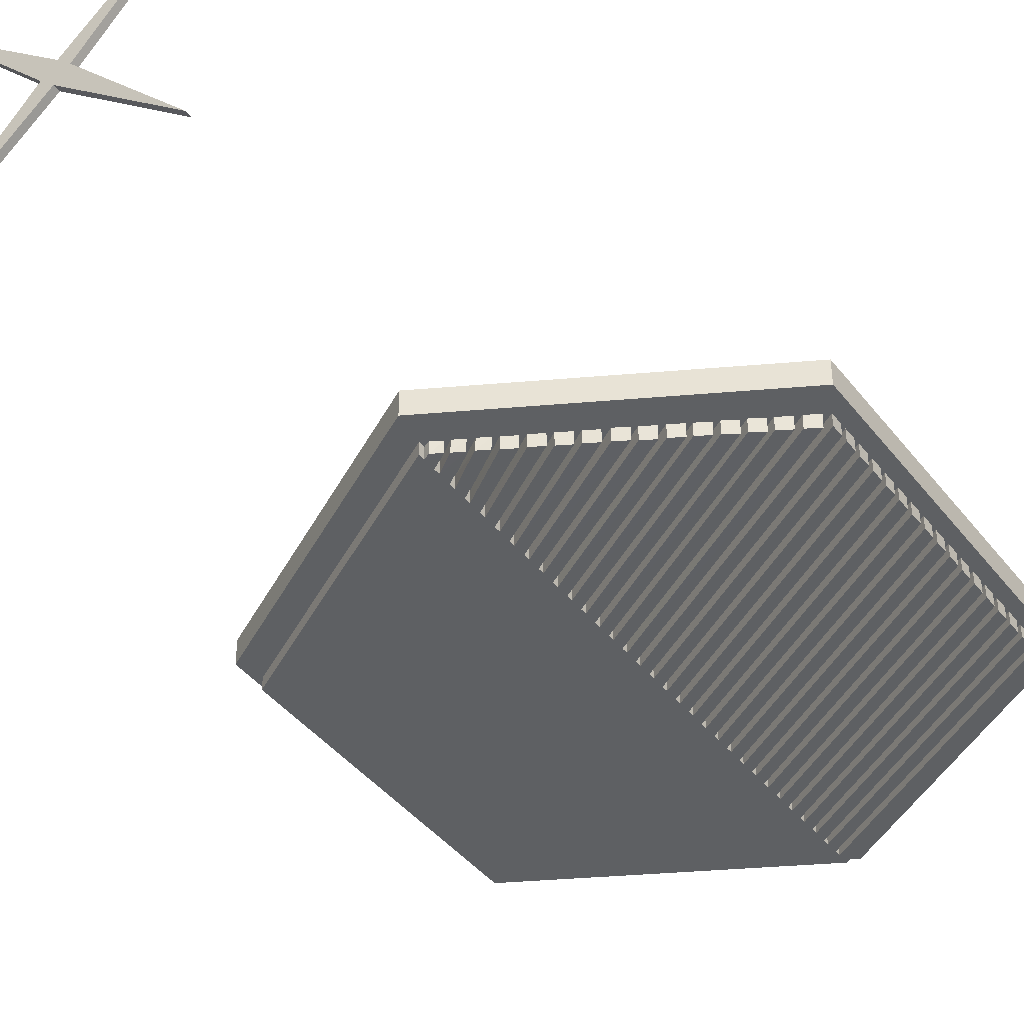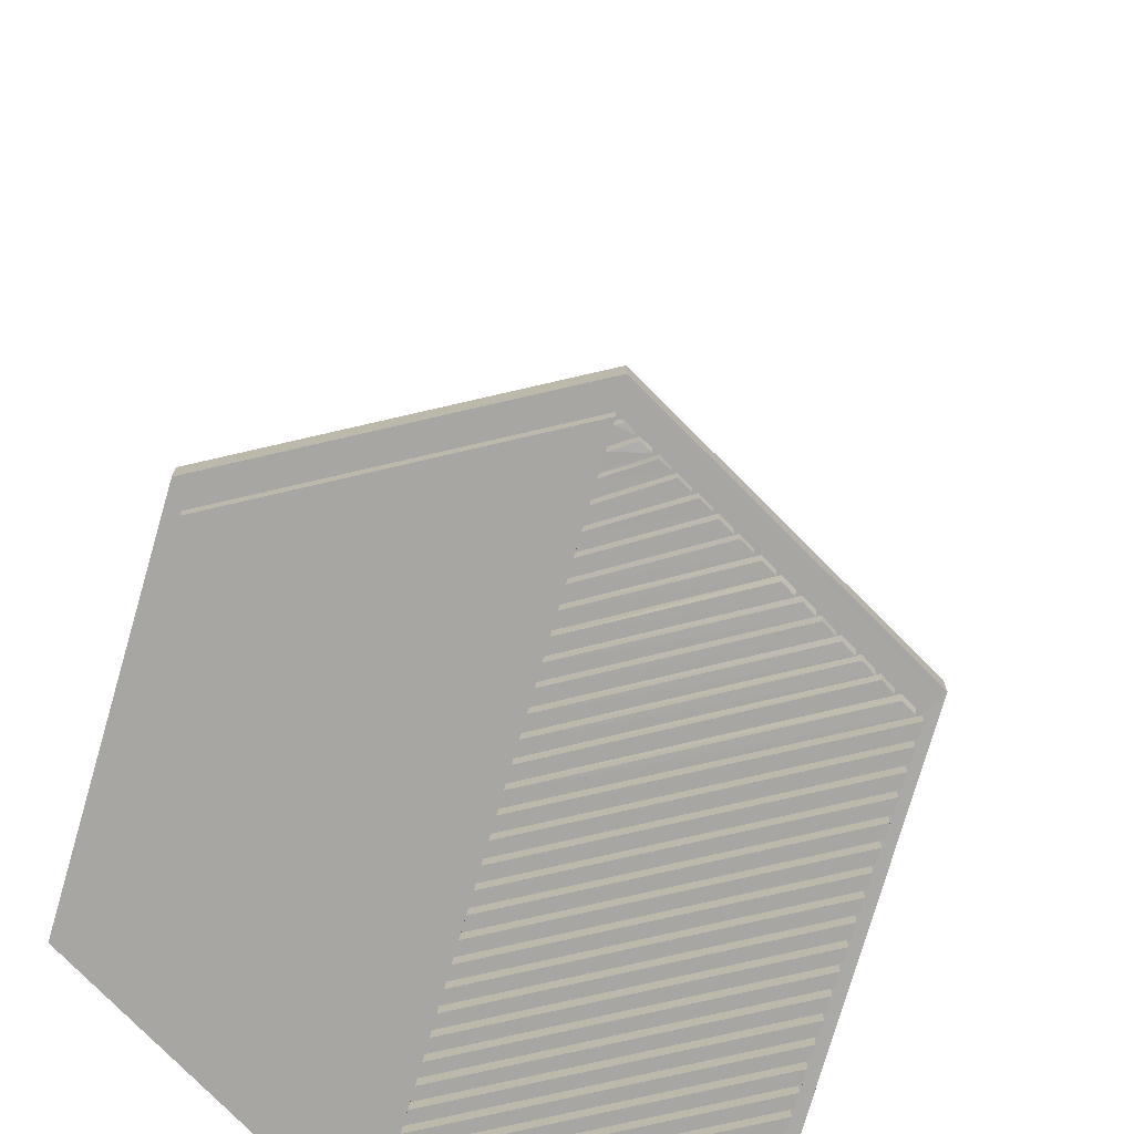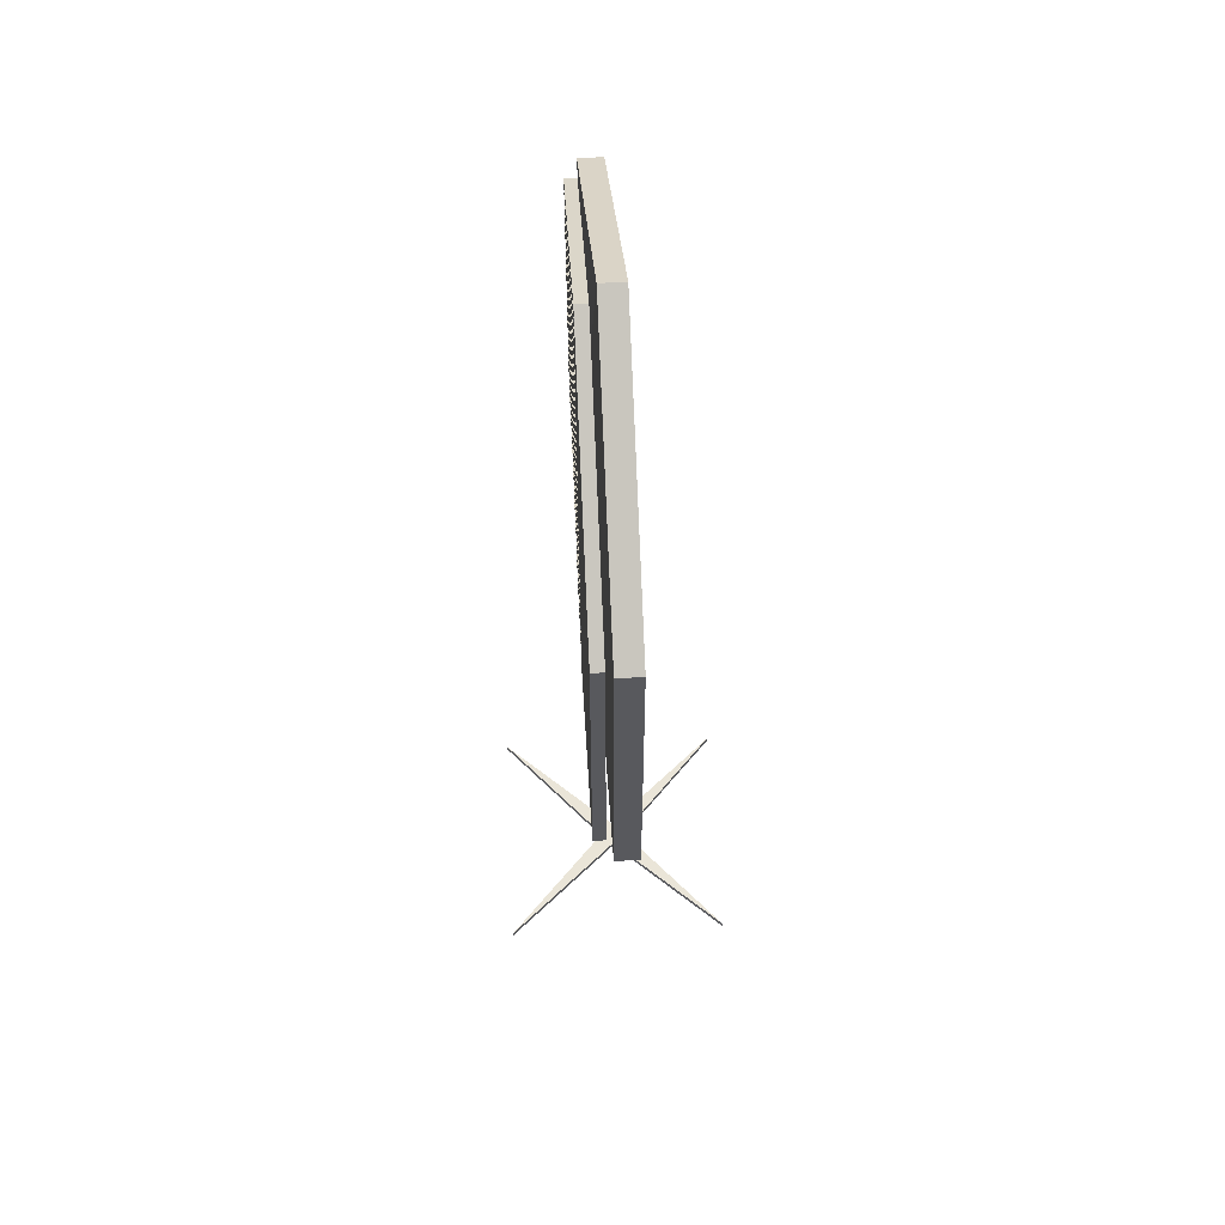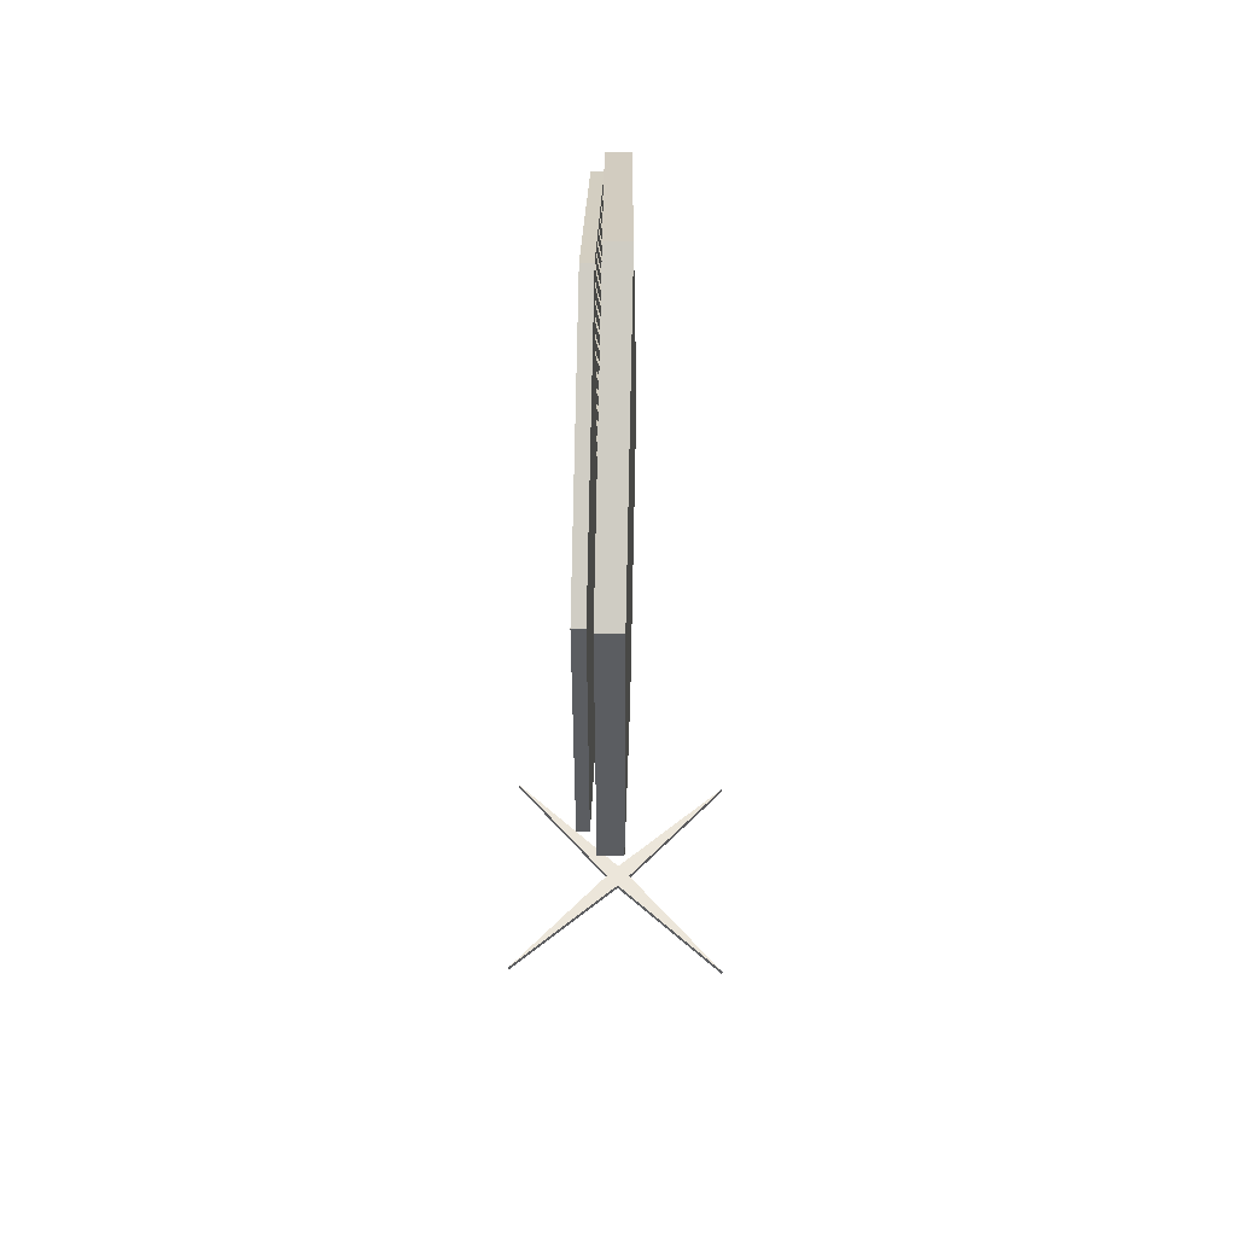
<metadata>
{"format":"obj","ext":"obj","renderer":"f3d","projection":"perspective","resolution":1024,"background":"white","views":[{"elev":-42.4,"azim":-145.0,"up":"+Y"},{"elev":-74.0,"azim":163.9,"up":"+Y"},{"elev":59.4,"azim":87.1,"up":"+Z"},{"elev":54.3,"azim":91.4,"up":"+Z"}]}
</metadata>
<code>
v  25.15 -3.06 52.77
v  -0.00178 -3.06 83.45
v  -0.00178 -3.06 52.77
v  25.15 -3.06 83.45
v  25.15 -1.833 52.77
v  -0.00178 -1.833 83.45
v  25.15 -1.833 83.45
v  -0.00178 -1.833 52.77
v  -0.00178 -3.06 83.45
v  -0.00178 -1.833 97.56
v  -0.00178 -1.833 83.45
v  -0.00178 -3.06 97.56
v  25.15 -1.833 83.45
v  25.15 -3.06 83.45
v  -0.001784 -1.833 52.77
v  -0.001784 -3.06 38.66
v  -0.001784 -3.06 52.77
v  -0.001784 -1.833 38.66
v  25.15 -3.06 52.77
v  25.15 -1.833 52.77
v  -1.875 -3.004 39.81
v  -2.902 -1.822 40.31
v  -1.914 -1.777 39.8
v  -2.896 -3.048 40.32
v  -0.00178 -3.06 41.11
v  -0.001778 -1.833 42.34
v  -0.00178 -3.06 42.34
v  -0.001778 -1.833 41.11
v  -19.99 -3.039 49.93
v  -21.23 -1.839 50.57
v  -20.06 -1.816 49.86
v  -21.16 -3.062 50.65
v  -0.00178 -3.06 61.36
v  -0.001778 -1.833 62.59
v  -0.00178 -3.06 62.59
v  -0.001778 -1.833 61.36
v  -3.419 -3.053 40.58
v  -4.466 -1.819 41.18
v  -3.49 -1.828 40.6
v  -4.442 -3.046 41.15
v  -0.001782 -3.06 42.96
v  -0.00178 -1.833 44.18
v  -0.001782 -3.06 44.18
v  -0.00178 -1.833 42.96
v  -18.35 -3.036 49.04
v  -19.6 -1.837 49.66
v  -18.42 -1.814 48.96
v  -19.52 -3.058 49.75
v  -0.00178 -3.06 59.52
v  -0.001778 -1.833 60.75
v  -0.00178 -3.06 60.75
v  -0.001778 -1.833 59.52
v  -16.71 -3.043 48.08
v  -17.92 -1.829 48.75
v  -16.75 -1.817 48.04
v  -17.88 -3.055 48.8
v  -0.00178 -3.06 57.68
v  -0.001778 -1.833 58.91
v  -0.00178 -3.06 58.91
v  -0.001778 -1.833 57.68
v  -15.08 -3.042 47.18
v  -16.33 -1.84 47.8
v  -15.15 -1.82 47.09
v  -16.26 -3.062 47.88
v  -0.00178 -3.06 55.84
v  -0.001778 -1.833 57.07
v  -0.00178 -3.06 57.07
v  -0.001778 -1.833 55.84
v  -13.36 -3.048 46.25
v  -14.62 -1.84 46.83
v  -13.45 -1.83 46.13
v  -14.54 -3.059 46.95
v  -3.405e-05 -3.069 53.99
v  -3.222e-05 -1.842 55.22
v  -3.405e-05 -3.069 55.22
v  -3.222e-05 -1.842 53.99
v  -11.74 -3.036 45.27
v  -12.97 -1.82 45.89
v  -11.79 -1.812 45.19
v  -12.92 -3.043 45.96
v  -3.405e-05 -3.069 52.15
v  -3.222e-05 -1.842 53.38
v  -3.405e-05 -3.069 53.38
v  -3.222e-05 -1.842 52.15
v  -21.63 -3.051 50.83
v  -22.84 -1.833 51.48
v  -21.67 -1.826 50.77
v  -22.8 -3.058 51.54
v  -3.405e-05 -3.069 63.19
v  -3.222e-05 -1.842 64.42
v  -3.405e-05 -3.069 64.42
v  -3.222e-05 -1.842 63.19
v  -4.925 -3.065 41.46
v  -6.135 -1.844 42.11
v  -4.944 -1.838 41.43
v  -6.116 -3.071 42.14
v  -3.405e-05 -3.069 44.79
v  -3.222e-05 -1.842 46.01
v  -3.405e-05 -3.069 46.01
v  -3.222e-05 -1.842 44.79
v  -6.618 -3.066 42.38
v  -7.824 -1.835 43.02
v  -6.625 -1.84 42.36
v  -7.817 -3.061 43.04
v  -3.405e-05 -3.069 46.63
v  -3.222e-05 -1.842 47.85
v  -3.405e-05 -3.069 47.85
v  -3.222e-05 -1.842 46.63
v  -8.285 -3.07 43.34
v  -9.502 -1.844 43.97
v  -8.309 -1.844 43.29
v  -9.477 -3.07 44.01
v  -3.405e-05 -3.069 48.47
v  -3.222e-05 -1.842 49.69
v  -3.405e-05 -3.069 49.69
v  -3.222e-05 -1.842 48.47
v  -9.959 -3.056 44.26
v  -11.18 -1.841 44.91
v  -9.983 -1.83 44.24
v  -11.15 -3.067 44.93
v  -3.405e-05 -3.069 50.31
v  -3.222e-05 -1.842 51.53
v  -3.405e-05 -3.069 51.53
v  -3.222e-05 -1.842 50.31
v  -23.34 -3.066 51.82
v  -24.6 -1.867 52.42
v  -23.42 -1.844 51.73
v  -24.53 -3.089 52.5
v  -3.588e-05 -3.069 65.03
v  -3.405e-05 -1.842 66.26
v  -3.588e-05 -3.069 66.26
v  -3.405e-05 -1.842 65.03
v  -25.15 -3.069 78.53
v  -25.15 -1.842 79.75
v  -25.15 -1.842 78.53
v  -25.15 -3.069 79.75
v  -3.405e-05 -3.069 92.64
v  -3.405e-05 -1.842 93.87
v  -3.405e-05 -3.069 93.87
v  -3.405e-05 -1.842 92.64
v  -25.15 -3.069 76.69
v  -25.15 -1.842 77.91
v  -25.15 -1.842 76.69
v  -25.15 -3.069 77.91
v  -3.405e-05 -3.069 90.8
v  -3.405e-05 -1.842 92.02
v  -3.405e-05 -3.069 92.02
v  -3.405e-05 -1.842 90.8
v  -25.15 -3.069 74.85
v  -25.15 -1.842 76.07
v  -25.15 -1.842 74.85
v  -25.15 -3.069 76.07
v  -3.405e-05 -3.069 88.96
v  -3.405e-05 -1.842 90.18
v  -3.405e-05 -3.069 90.18
v  -3.405e-05 -1.842 88.96
v  -25.15 -3.069 73.01
v  -25.15 -1.842 74.23
v  -25.15 -1.842 73.01
v  -25.15 -3.069 74.23
v  -3.405e-05 -3.069 87.12
v  -3.405e-05 -1.842 88.34
v  -3.405e-05 -3.069 88.34
v  -3.405e-05 -1.842 87.12
v  -25.15 -3.069 71.17
v  -25.15 -1.842 72.39
v  -25.15 -1.842 71.17
v  -25.15 -3.069 72.39
v  -3.405e-05 -3.069 85.28
v  -3.405e-05 -1.842 86.5
v  -3.405e-05 -3.069 86.5
v  -3.405e-05 -1.842 85.28
v  -25.15 -3.069 69.33
v  -25.15 -1.842 70.55
v  -25.15 -1.842 69.33
v  -25.15 -3.069 70.55
v  -3.405e-05 -3.069 83.44
v  -3.405e-05 -1.842 84.66
v  -3.405e-05 -3.069 84.66
v  -3.405e-05 -1.842 83.44
v  -25.15 -3.069 67.49
v  -25.15 -1.842 68.71
v  -25.15 -1.842 67.49
v  -25.15 -3.069 68.71
v  -3.588e-05 -3.069 81.6
v  -3.588e-05 -1.842 82.82
v  -3.588e-05 -3.069 82.82
v  -3.588e-05 -1.842 81.6
v  -25.15 -3.069 65.64
v  -25.15 -1.842 66.87
v  -25.15 -1.842 65.64
v  -25.15 -3.069 66.87
v  -3.405e-05 -3.069 79.75
v  -3.405e-05 -1.842 80.98
v  -3.405e-05 -3.069 80.98
v  -3.405e-05 -1.842 79.75
v  -25.15 -3.069 63.8
v  -25.15 -1.842 65.03
v  -25.15 -1.842 63.8
v  -25.15 -3.069 65.03
v  -3.405e-05 -3.069 77.91
v  -3.222e-05 -1.842 79.14
v  -3.405e-05 -3.069 79.14
v  -3.222e-05 -1.842 77.91
v  -25.15 -3.069 61.96
v  -25.15 -1.842 63.19
v  -25.15 -1.842 61.96
v  -25.15 -3.069 63.19
v  -3.405e-05 -3.069 76.07
v  -3.222e-05 -1.842 77.3
v  -3.405e-05 -3.069 77.3
v  -3.222e-05 -1.842 76.07
v  -25.15 -3.069 60.12
v  -25.15 -1.842 61.35
v  -25.15 -1.842 60.12
v  -25.15 -3.069 61.35
v  -3.405e-05 -3.069 74.23
v  -3.222e-05 -1.842 75.46
v  -3.405e-05 -3.069 75.46
v  -3.222e-05 -1.842 74.23
v  -25.15 -3.069 58.28
v  -25.15 -1.842 59.51
v  -25.15 -1.842 58.28
v  -25.15 -3.069 59.51
v  -3.405e-05 -3.069 72.39
v  -3.222e-05 -1.842 73.62
v  -3.405e-05 -3.069 73.62
v  -3.222e-05 -1.842 72.39
v  -25.15 -3.069 56.44
v  -25.15 -1.842 57.67
v  -25.15 -1.842 56.44
v  -25.15 -3.069 57.67
v  -3.405e-05 -3.069 70.55
v  -3.222e-05 -1.842 71.78
v  -3.405e-05 -3.069 71.78
v  -3.222e-05 -1.842 70.55
v  -25.15 -3.069 54.6
v  -25.15 -1.842 55.83
v  -25.15 -1.842 54.6
v  -25.15 -3.069 55.83
v  -3.405e-05 -3.069 68.71
v  -3.222e-05 -1.842 69.94
v  -3.405e-05 -3.069 69.94
v  -3.222e-05 -1.842 68.71
v  -25.15 -3.069 52.76
v  -25.15 -1.842 53.99
v  -25.15 -1.842 52.76
v  -25.15 -3.069 53.99
v  -3.588e-05 -3.069 66.87
v  -3.405e-05 -1.842 68.1
v  -3.588e-05 -3.069 68.1
v  -3.405e-05 -1.842 66.87
v  -25.15 -3.069 80.37
v  -25.15 -1.842 81.6
v  -25.15 -1.842 80.37
v  -25.15 -3.069 81.6
v  -3.405e-05 -3.069 94.48
v  -3.405e-05 -1.842 95.71
v  -3.405e-05 -3.069 95.71
v  -3.405e-05 -1.842 94.48
v  -25.15 -3.069 82.21
v  -25.15 -1.842 83.44
v  -25.15 -1.842 82.21
v  -25.15 -3.069 83.44
v  -3.405e-05 -3.069 96.32
v  -3.405e-05 -1.842 97.55
v  -3.405e-05 -3.069 97.55
v  -3.405e-05 -1.842 96.32
v  26.38 -1.229 84.66
v  2.514e-06 -1.229 36.2
v  26.38 -1.229 50.92
v  -26.38 -1.229 50.92
v  -6.628e-06 -1.229 100
v  6.171e-06 1.225 36.2
v  26.38 1.225 84.66
v  26.38 1.225 50.92
v  -4.799e-06 1.225 100
v  -26.38 1.225 50.92
v  -26.38 -1.842 84.66
v  -26.38 0.6117 84.66
v  -0.6215 -3.055 39
v  -1.504 -1.851 39.55
v  -0.6173 -1.828 39.01
v  -1.543 -3.077 39.52
v  -3.405e-05 -3.069 39.26
v  -3.222e-05 -1.842 40.49
v  -3.405e-05 -3.069 40.49
v  -3.222e-05 -1.842 39.26
v  -11.65 -11.66 7.313e-06
v  -1.224 3.657e-06 0.6135
v  -1.224 2.743e-06 3.657e-06
v  -11.65 -11.66 0.6135
v  11.66 -11.66 7.313e-06
v  1.23 -4.571e-06 0.6135
v  11.66 -11.66 0.6135
v  1.23 -4.571e-06 3.657e-06
v  0.002946 -1.227 7.313e-06
v  0.002957 1.227 0
v  11.66 11.66 0
v  -11.65 11.66 0
v  0.002946 -1.227 0.6135
v  0.002957 1.227 0.6135
v  -11.65 11.66 0.6135
v  11.66 11.66 0.6135
g <STL_BINARY>
f 1 2 3
f 1 4 2
f 5 6 7
f 5 8 6
f 1 8 5
f 1 3 8
f 4 6 2
f 4 7 6
f 1 7 4
f 1 5 7
f 3 6 8
f 3 2 6
f 9 10 11
f 9 12 10
f 9 13 14
f 9 11 13
f 12 13 10
f 12 14 13
f 9 14 12
f 11 10 13
f 15 16 17
f 15 18 16
f 15 19 20
f 15 17 19
f 18 19 16
f 18 20 19
f 15 20 18
f 17 16 19
f 21 22 23
f 21 24 22
f 25 26 27
f 25 28 26
f 21 28 25
f 21 23 28
f 24 26 22
f 24 27 26
f 24 25 27
f 28 22 26
f 25 24 21
f 22 28 23
f 29 30 31
f 29 32 30
f 33 34 35
f 33 36 34
f 29 36 33
f 29 31 36
f 32 34 30
f 32 35 34
f 32 33 35
f 36 30 34
f 33 32 29
f 30 36 31
f 37 38 39
f 37 40 38
f 41 42 43
f 41 44 42
f 37 44 41
f 37 39 44
f 40 42 38
f 40 43 42
f 40 41 43
f 44 38 42
f 41 40 37
f 38 44 39
f 45 46 47
f 45 48 46
f 49 50 51
f 49 52 50
f 45 52 49
f 45 47 52
f 48 50 46
f 48 51 50
f 48 49 51
f 52 46 50
f 49 48 45
f 46 52 47
f 53 54 55
f 53 56 54
f 57 58 59
f 57 60 58
f 53 60 57
f 53 55 60
f 56 58 54
f 56 59 58
f 56 57 59
f 60 54 58
f 57 56 53
f 54 60 55
f 61 62 63
f 61 64 62
f 65 66 67
f 65 68 66
f 61 68 65
f 61 63 68
f 64 66 62
f 64 67 66
f 64 65 67
f 68 62 66
f 65 64 61
f 62 68 63
f 69 70 71
f 69 72 70
f 73 74 75
f 73 76 74
f 73 71 76
f 72 75 74
f 72 73 75
f 76 70 74
f 73 72 69
f 70 76 71
f 71 73 69
f 72 74 70
f 77 78 79
f 77 80 78
f 81 82 83
f 81 84 82
f 77 84 81
f 77 79 84
f 80 82 78
f 80 83 82
f 80 81 83
f 84 78 82
f 81 80 77
f 78 84 79
f 85 86 87
f 85 88 86
f 89 90 91
f 89 92 90
f 85 92 89
f 85 87 92
f 88 90 86
f 88 91 90
f 88 89 91
f 92 86 90
f 89 88 85
f 86 92 87
f 93 94 95
f 93 96 94
f 97 98 99
f 97 100 98
f 97 95 100
f 96 99 98
f 96 97 99
f 100 94 98
f 97 96 93
f 94 100 95
f 95 97 93
f 96 98 94
f 101 102 103
f 101 104 102
f 105 106 107
f 105 108 106
f 101 108 105
f 101 103 108
f 104 106 102
f 104 107 106
f 104 105 107
f 108 102 106
f 105 104 101
f 102 108 103
f 109 110 111
f 109 112 110
f 113 114 115
f 113 116 114
f 109 116 113
f 109 111 116
f 112 114 110
f 112 115 114
f 112 113 115
f 116 110 114
f 113 112 109
f 110 116 111
f 117 118 119
f 117 120 118
f 121 122 123
f 121 124 122
f 117 124 121
f 117 119 124
f 120 122 118
f 120 123 122
f 120 121 123
f 124 118 122
f 121 120 117
f 118 124 119
f 125 126 127
f 125 128 126
f 129 130 131
f 129 132 130
f 125 132 129
f 125 127 132
f 128 130 126
f 128 131 130
f 128 129 131
f 132 126 130
f 129 128 125
f 126 132 127
f 133 134 135
f 133 136 134
f 137 138 139
f 137 140 138
f 133 140 137
f 133 135 140
f 136 138 134
f 136 139 138
f 136 137 139
f 137 136 133
f 140 134 138
f 134 140 135
f 141 142 143
f 141 144 142
f 145 146 147
f 145 148 146
f 141 148 145
f 141 143 148
f 144 146 142
f 144 147 146
f 144 145 147
f 145 144 141
f 148 142 146
f 142 148 143
f 149 150 151
f 149 152 150
f 153 154 155
f 153 156 154
f 149 156 153
f 149 151 156
f 152 154 150
f 152 155 154
f 152 153 155
f 153 152 149
f 156 150 154
f 150 156 151
f 157 158 159
f 157 160 158
f 161 162 163
f 161 164 162
f 157 164 161
f 157 159 164
f 160 162 158
f 160 163 162
f 160 161 163
f 161 160 157
f 164 158 162
f 158 164 159
f 165 166 167
f 165 168 166
f 169 170 171
f 169 172 170
f 165 172 169
f 165 167 172
f 168 170 166
f 168 171 170
f 168 169 171
f 169 168 165
f 172 166 170
f 166 172 167
f 173 174 175
f 173 176 174
f 177 178 179
f 177 180 178
f 173 180 177
f 173 175 180
f 176 178 174
f 176 179 178
f 176 177 179
f 177 176 173
f 180 174 178
f 174 180 175
f 181 182 183
f 181 184 182
f 185 186 187
f 185 188 186
f 181 188 185
f 181 183 188
f 184 186 182
f 184 187 186
f 184 185 187
f 185 184 181
f 188 182 186
f 182 188 183
f 189 190 191
f 189 192 190
f 193 194 195
f 193 196 194
f 189 196 193
f 189 191 196
f 192 194 190
f 192 195 194
f 192 193 195
f 193 192 189
f 196 190 194
f 190 196 191
f 197 198 199
f 197 200 198
f 201 202 203
f 201 204 202
f 197 204 201
f 197 199 204
f 200 202 198
f 200 203 202
f 200 201 203
f 201 200 197
f 204 198 202
f 198 204 199
f 205 206 207
f 205 208 206
f 209 210 211
f 209 212 210
f 205 212 209
f 205 207 212
f 208 210 206
f 208 211 210
f 208 209 211
f 209 208 205
f 212 206 210
f 206 212 207
f 213 214 215
f 213 216 214
f 217 218 219
f 217 220 218
f 213 220 217
f 213 215 220
f 216 218 214
f 216 219 218
f 216 217 219
f 217 216 213
f 220 214 218
f 214 220 215
f 221 222 223
f 221 224 222
f 225 226 227
f 225 228 226
f 221 228 225
f 221 223 228
f 224 226 222
f 224 227 226
f 224 225 227
f 225 224 221
f 228 222 226
f 222 228 223
f 229 230 231
f 229 232 230
f 233 234 235
f 233 236 234
f 229 236 233
f 229 231 236
f 232 234 230
f 232 235 234
f 232 233 235
f 233 232 229
f 236 230 234
f 230 236 231
f 237 238 239
f 237 240 238
f 241 242 243
f 241 244 242
f 237 244 241
f 237 239 244
f 240 242 238
f 240 243 242
f 240 241 243
f 241 240 237
f 244 238 242
f 238 244 239
f 245 246 247
f 245 248 246
f 249 250 251
f 249 252 250
f 245 252 249
f 245 247 252
f 248 250 246
f 248 251 250
f 248 249 251
f 249 248 245
f 252 246 250
f 246 252 247
f 253 254 255
f 253 256 254
f 257 258 259
f 257 260 258
f 253 260 257
f 253 255 260
f 256 258 254
f 256 259 258
f 256 257 259
f 257 256 253
f 260 254 258
f 254 260 255
f 261 262 263
f 261 264 262
f 265 266 267
f 265 268 266
f 261 268 265
f 261 263 268
f 264 266 262
f 264 267 266
f 264 265 267
f 265 264 261
f 268 262 266
f 262 268 263
f 269 270 271
f 269 272 270
f 269 273 272
f 274 275 276
f 274 277 275
f 274 278 277
f 271 270 274
f 271 274 276
f 269 277 273
f 269 275 277
f 271 275 269
f 275 271 276
f 272 279 280
f 272 280 278
f 273 280 279
f 273 277 280
f 274 270 272
f 274 272 278
f 272 273 279
f 277 278 280
f 281 282 283
f 281 284 282
f 285 286 287
f 285 288 286
f 281 288 285
f 281 283 288
f 284 286 282
f 284 287 286
f 284 285 287
f 288 282 286
f 285 284 281
f 282 288 283
f 289 290 291
f 289 292 290
f 293 294 295
f 293 296 294
f 297 296 293
f 291 297 289
f 297 298 299
f 297 300 298
f 289 301 292
f 289 297 301
f 300 302 298
f 300 303 302
f 291 303 300
f 291 290 303
f 298 304 299
f 298 302 304
f 294 299 304
f 294 296 299
f 301 293 295
f 301 297 293
f 297 299 296
f 297 291 300
f 301 290 292
f 301 302 303
f 301 304 302
f 301 295 294
f 301 303 290
f 301 294 304

</code>
